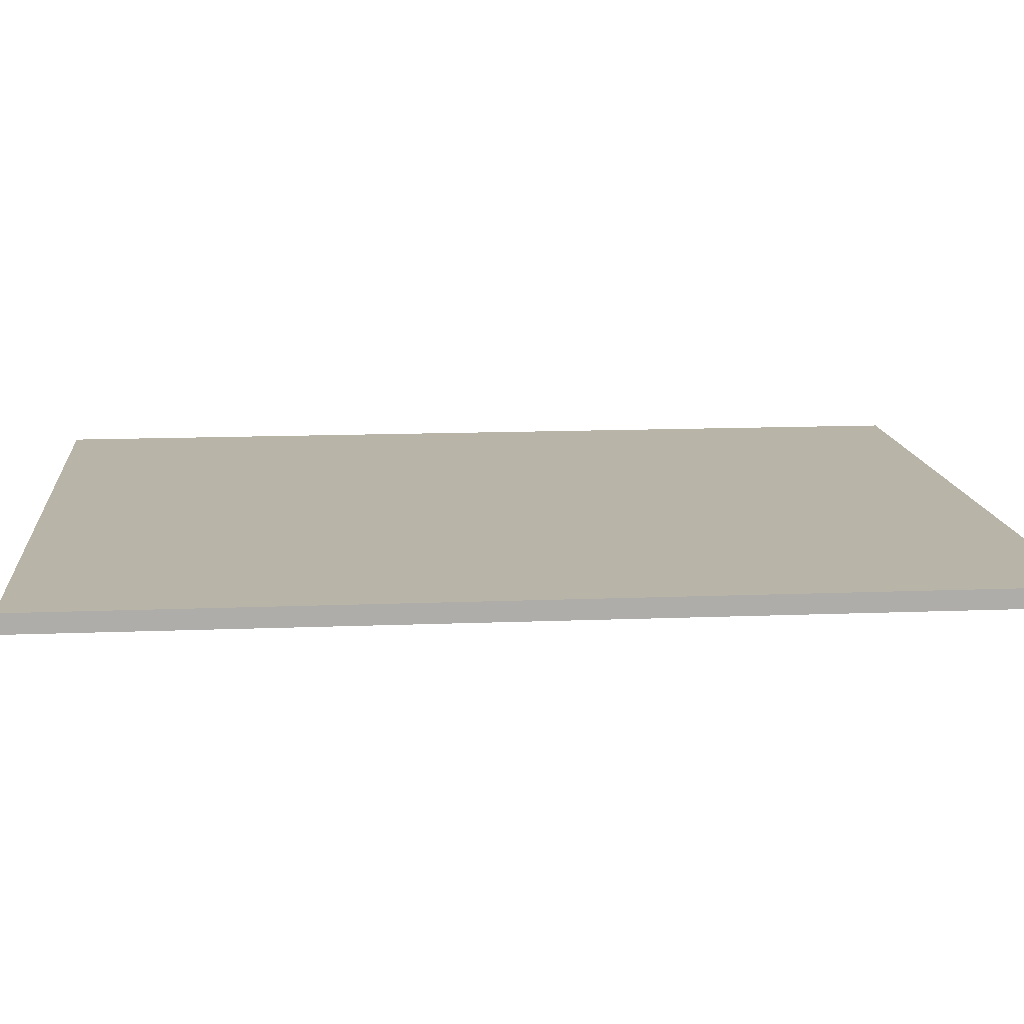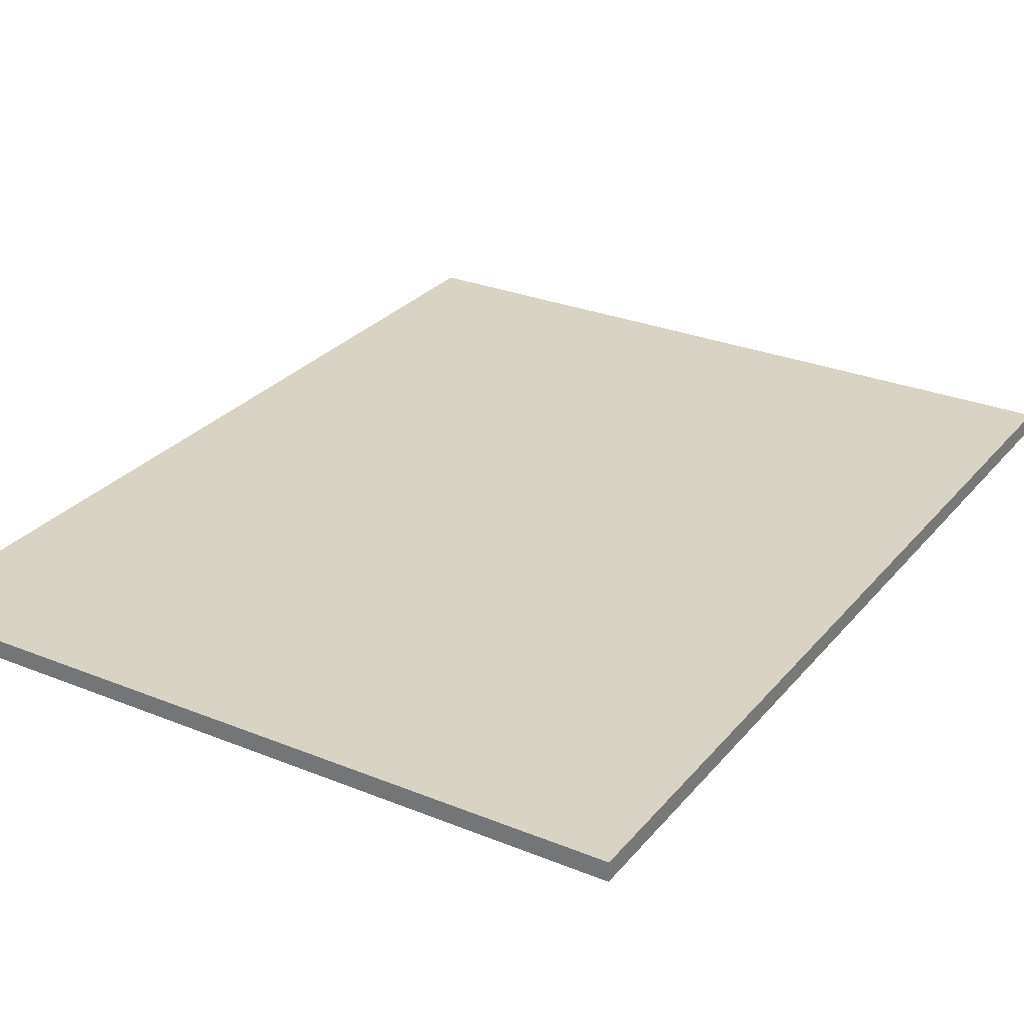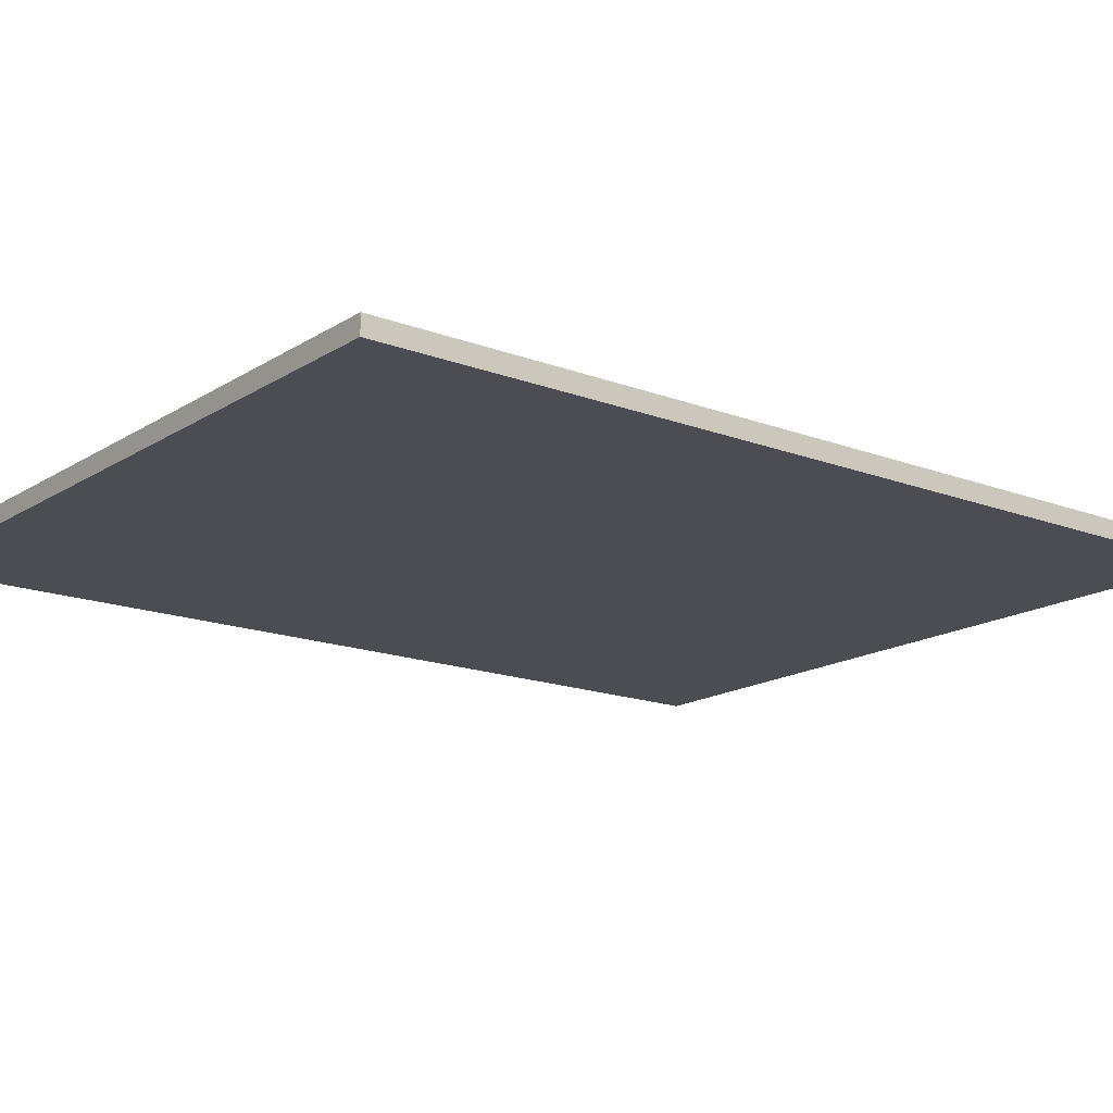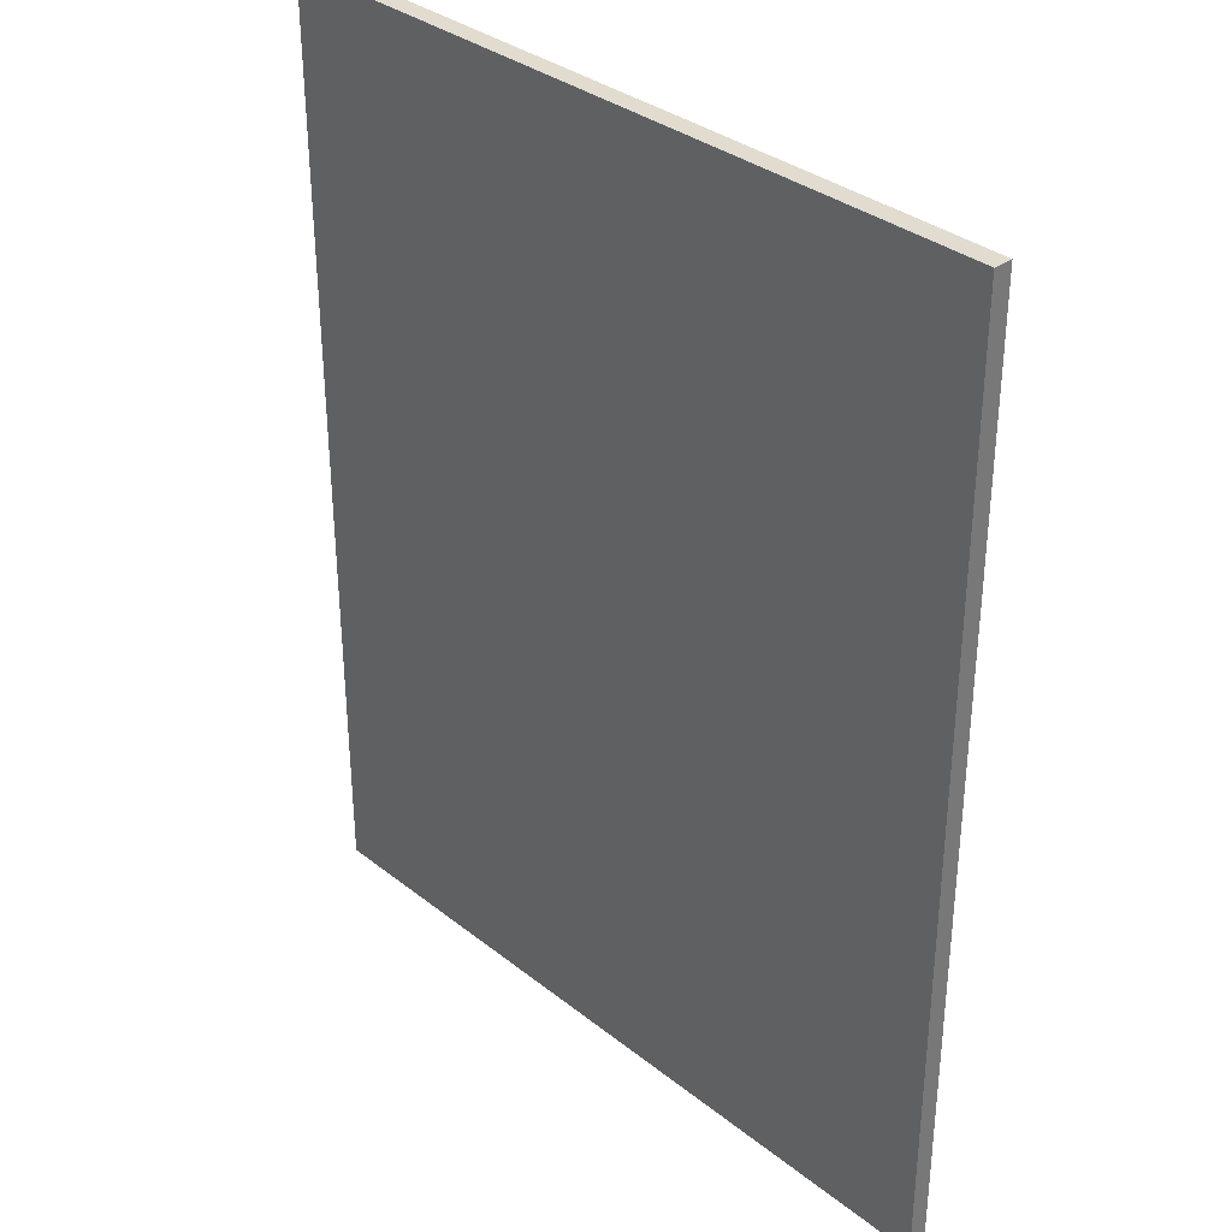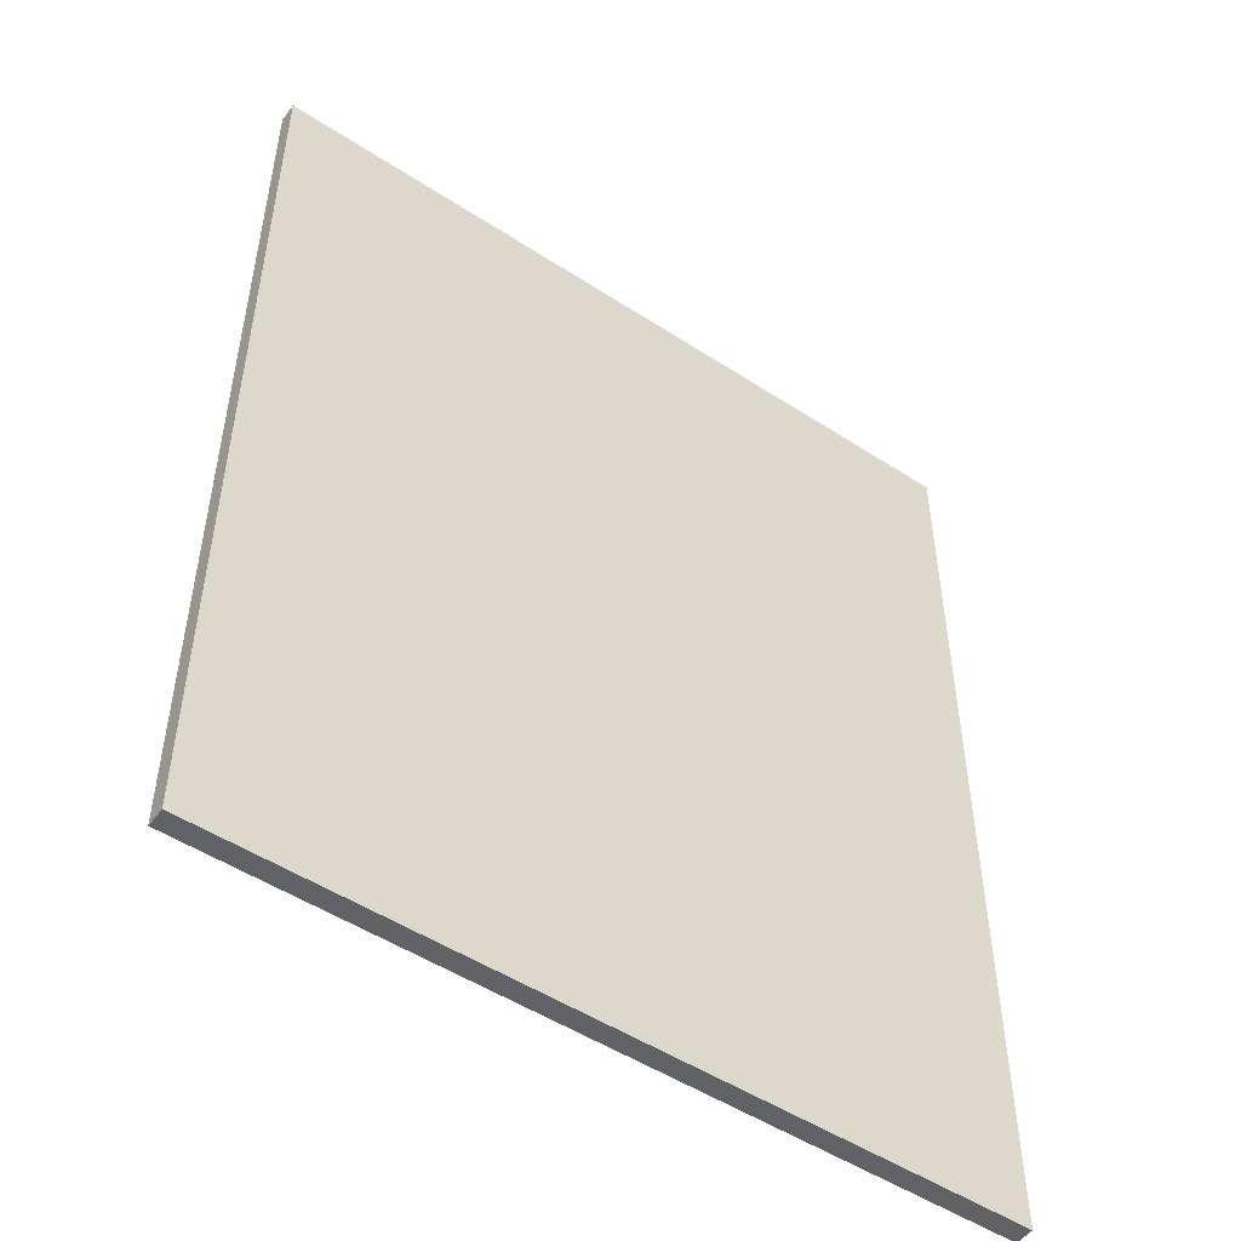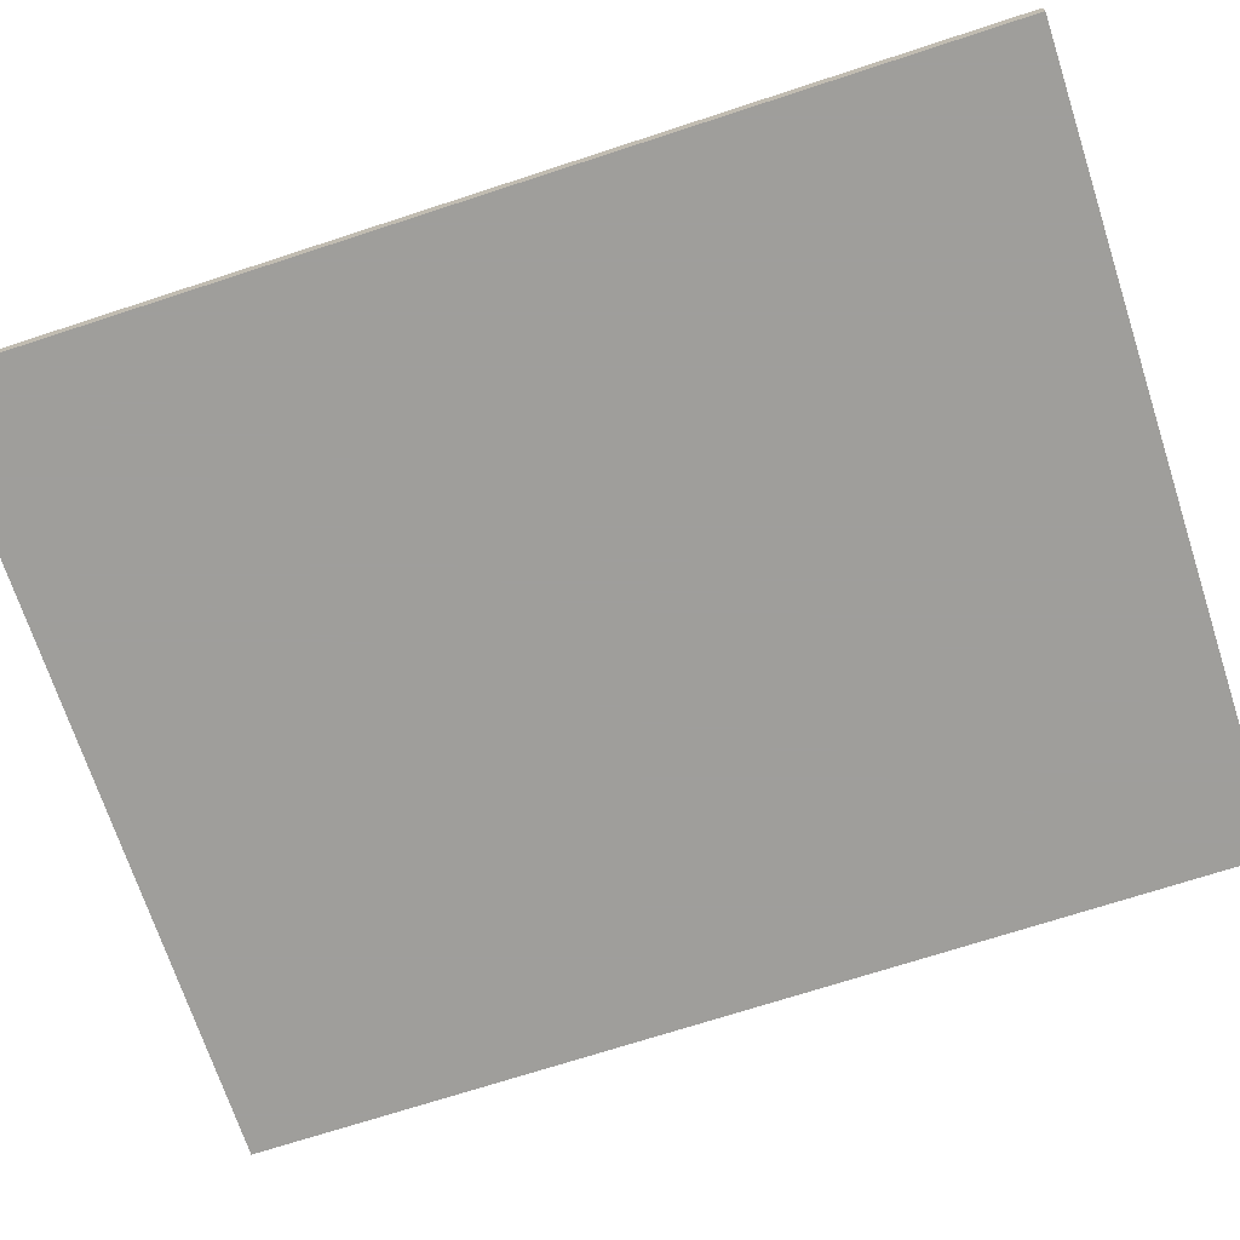
<metadata>
{"format":"obj","ext":"obj","renderer":"f3d","projection":"perspective","resolution":1024,"background":"white","views":[{"elev":13.0,"azim":84.7,"up":"+Y"},{"elev":28.3,"azim":-148.6,"up":"+Y"},{"elev":-16.3,"azim":52.0,"up":"+Y"},{"elev":34.2,"azim":46.6,"up":"+Z"},{"elev":-50.6,"azim":144.5,"up":"+Z"},{"elev":-70.8,"azim":108.1,"up":"+Y"}]}
</metadata>
<code>
v -20 -25 0
v 20 -25 0
v -20 -24 0
v 20 -24 0
v -20 -25 50
v 20 -25 50
v -20 -24 50
v 20 -24 50
f 1 3 4
f 4 2 1
f 5 6 8
f 8 7 5
f 1 2 6
f 6 5 1
f 2 4 8
f 8 6 2
f 4 3 7
f 7 8 4
f 3 1 5
f 5 7 3

</code>
